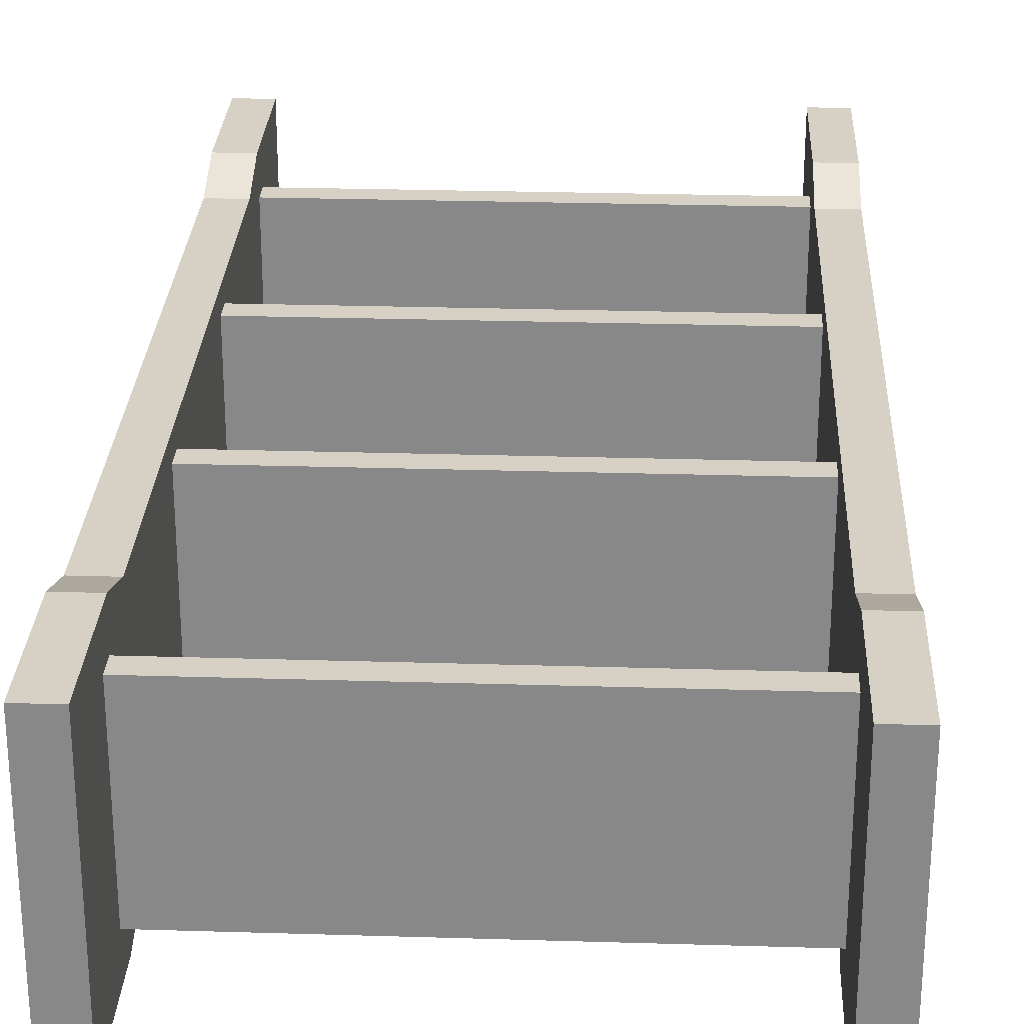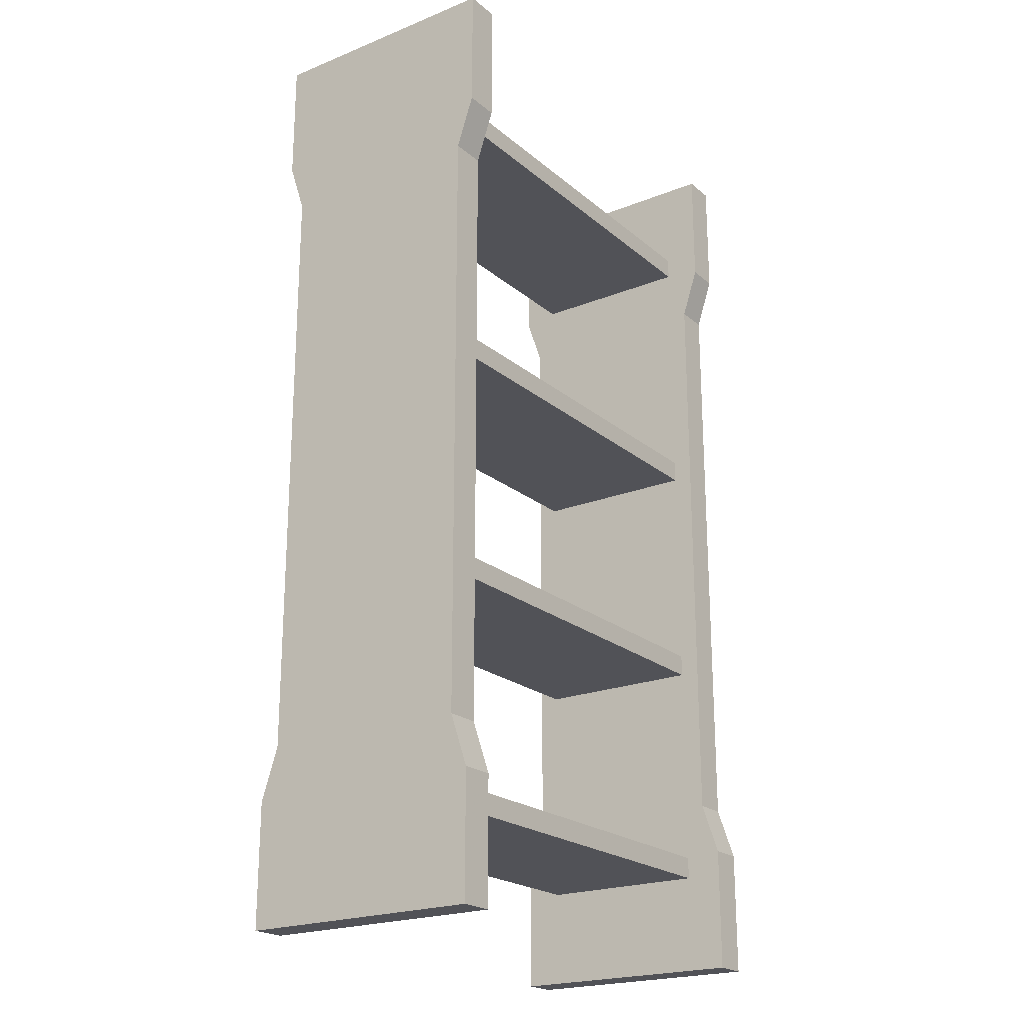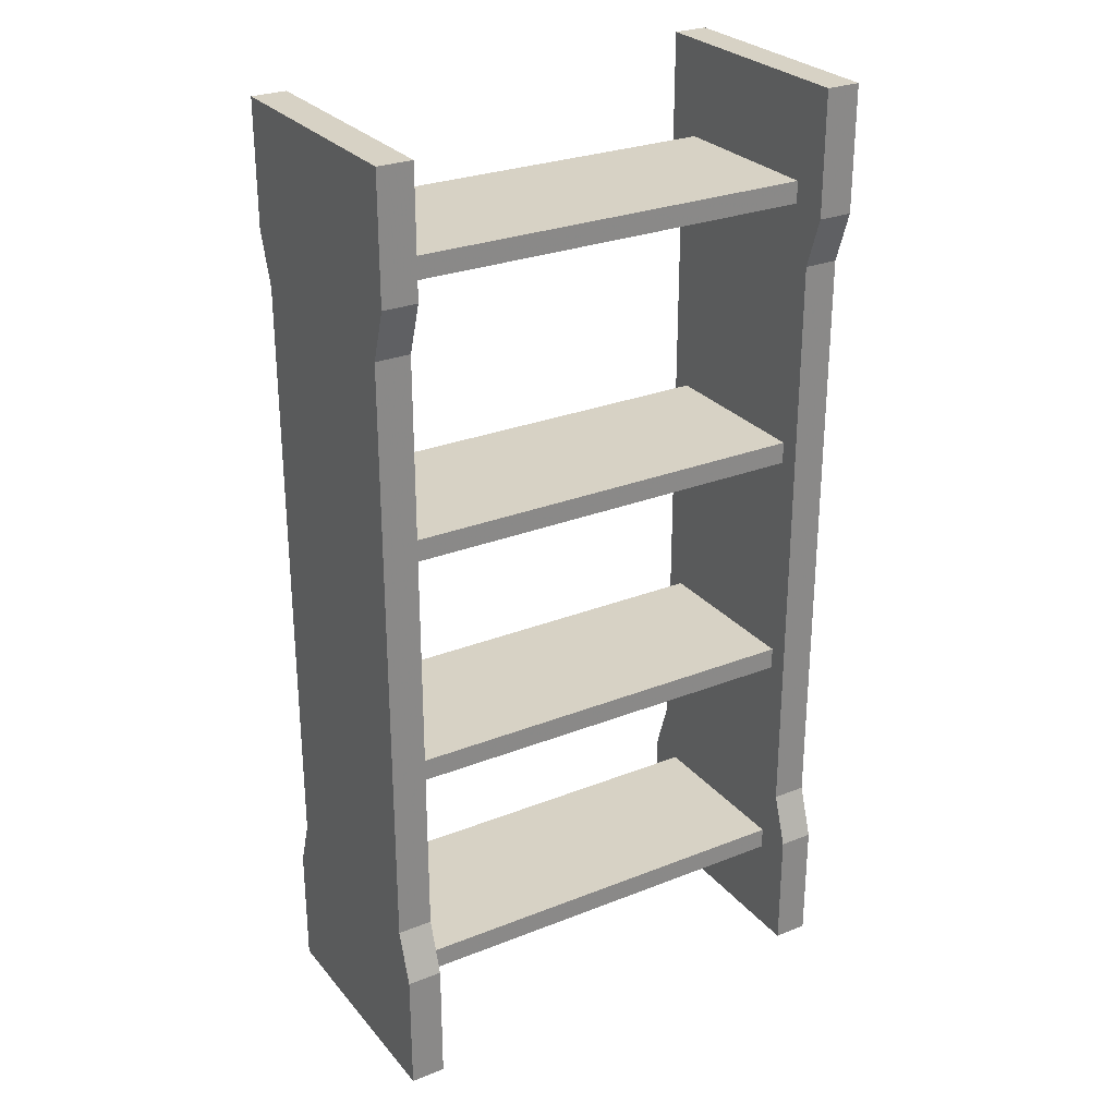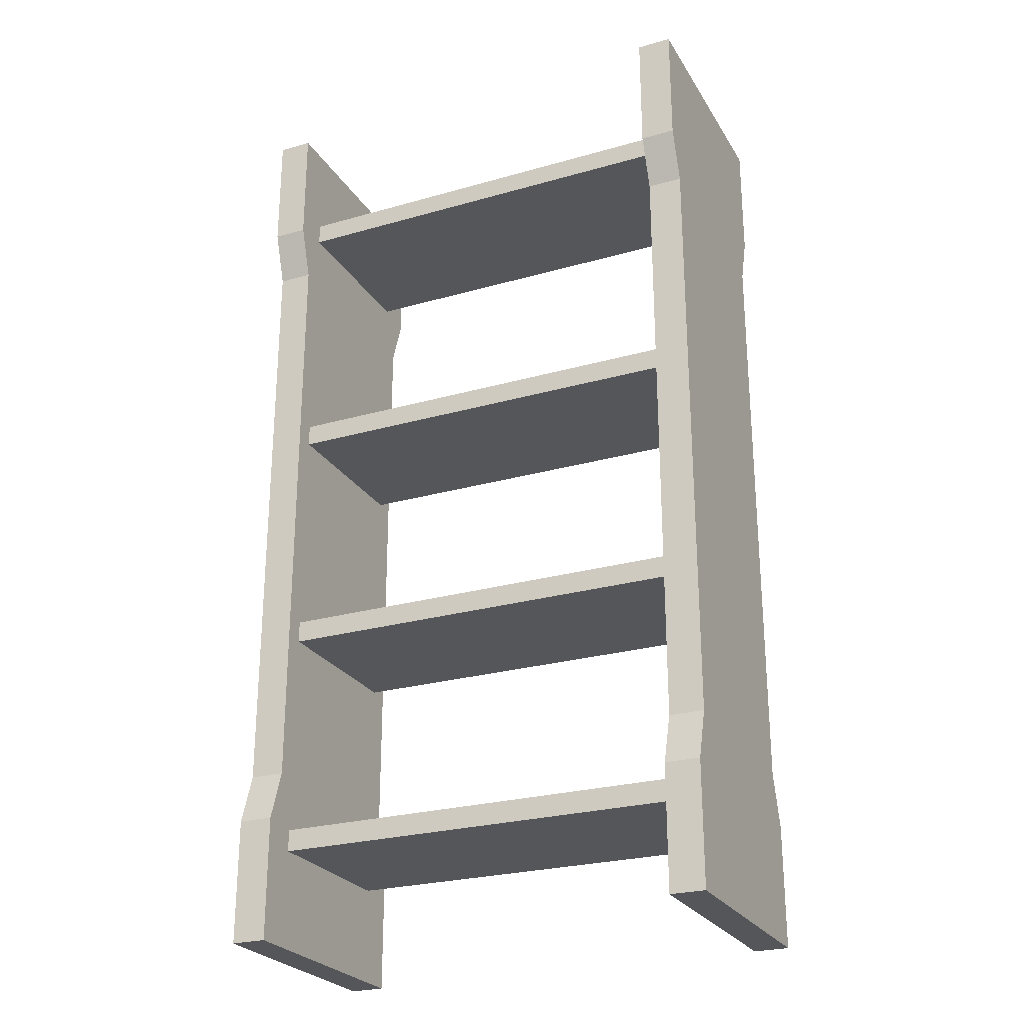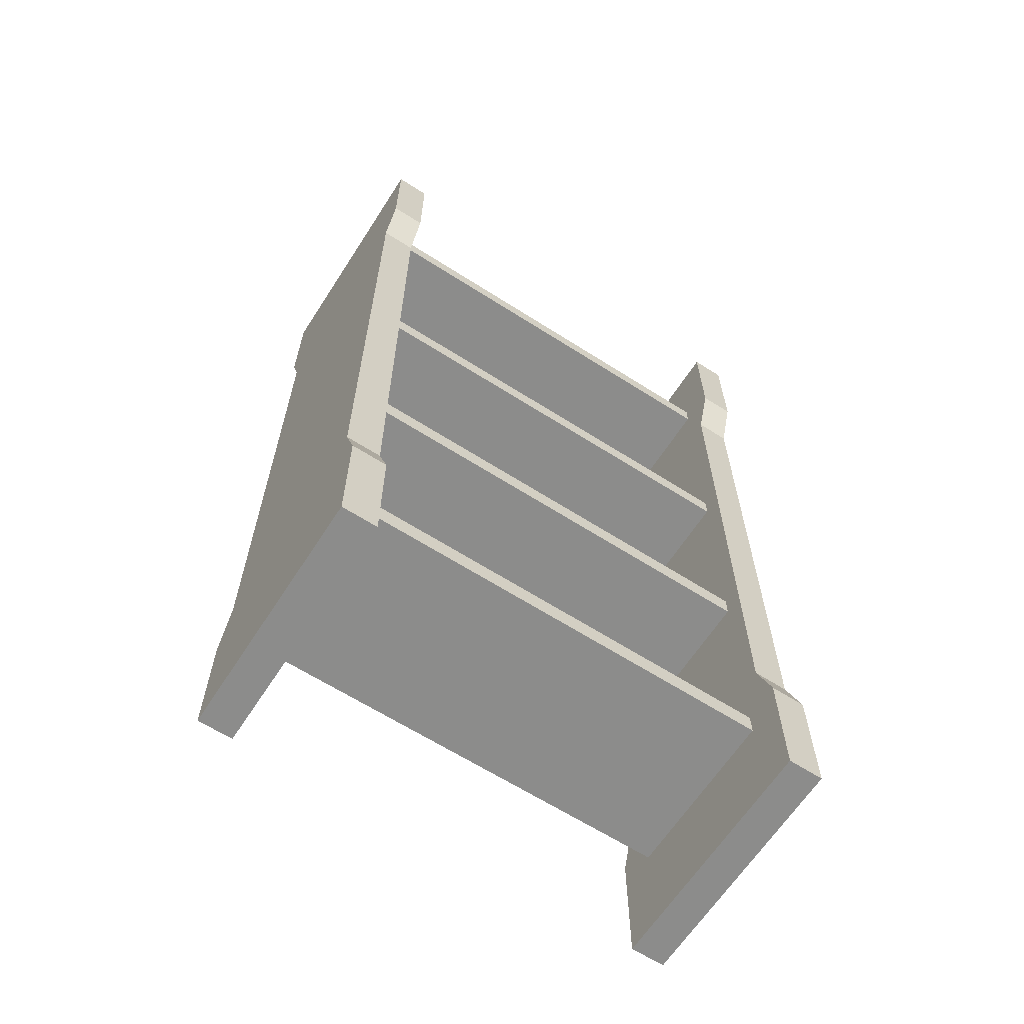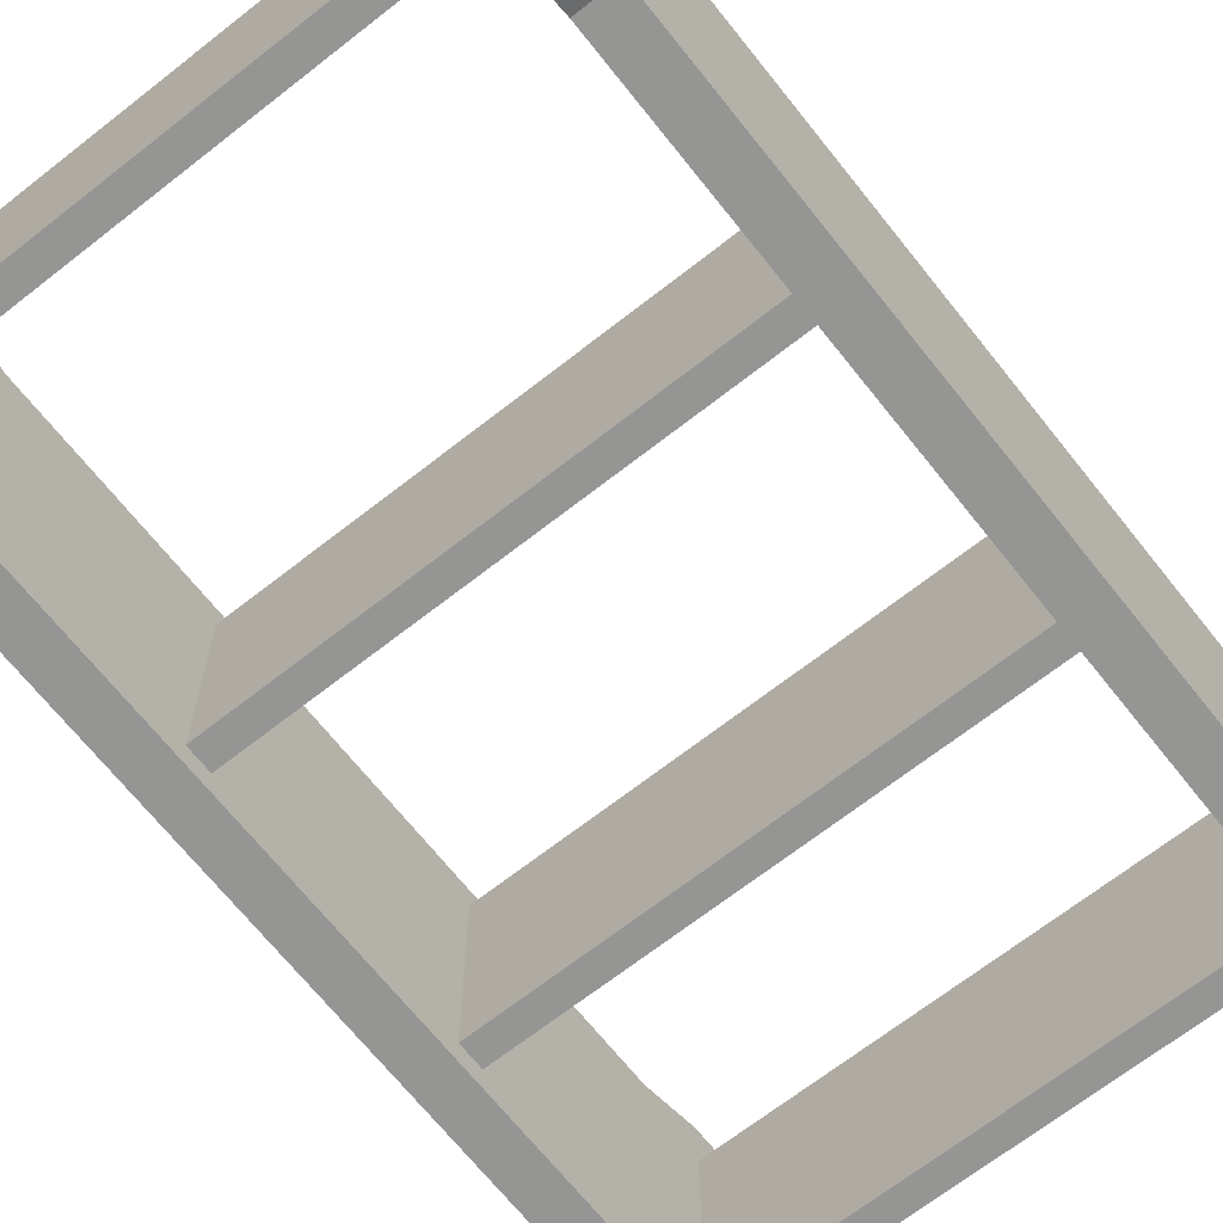
<metadata>
{"format":"obj","ext":"obj","renderer":"f3d","projection":"perspective","resolution":1024,"background":"white","views":[{"elev":26.9,"azim":-177.3,"up":"+Z"},{"elev":-21.6,"azim":125.2,"up":"+Y"},{"elev":27.6,"azim":148.8,"up":"+Y"},{"elev":-25.7,"azim":24.5,"up":"+Y"},{"elev":-64.1,"azim":147.2,"up":"+Y"},{"elev":-67.4,"azim":-141.7,"up":"+Z"}]}
</metadata>
<code>
v -66.07 30 26.05
v 66.07 30 26.05
v -66.07 36.69 26.05
v 66.07 36.69 26.05
v -66.07 36.69 26.05
v 66.07 30 26.05
v -66.07 30 -26.05
v 66.07 30 -26.05
v -66.07 30 26.05
v 66.07 30 26.05
v -66.07 30 26.05
v 66.07 30 -26.05
v -66.07 36.69 -26.05
v 66.07 30 -26.05
v -66.07 30 -26.05
v 66.07 30 -26.05
v -66.07 36.69 -26.05
v 66.07 36.69 -26.05
v 66.07 36.69 26.05
v -66.07 36.69 -26.05
v -66.07 36.69 26.05
v -66.07 36.69 -26.05
v 66.07 36.69 26.05
v 66.07 36.69 -26.05
v 74.88 -0 -37.39
v 74.88 0 37.39
v 64.32 0 37.39
v 64.32 0 37.39
v 64.32 -0 -37.39
v 74.88 -0 -37.39
v 74.88 290.3 37.39
v 74.88 290.3 -37.39
v 64.32 290.3 37.39
v 64.32 290.3 37.39
v 74.88 290.3 -37.39
v 64.32 290.3 -37.39
v 74.88 236.9 32.15
v 64.32 53.39 32.15
v 74.88 53.39 32.15
v 64.32 53.39 32.15
v 74.88 236.9 32.15
v 64.32 236.9 32.15
v 74.88 236.9 -32.15
v 74.88 53.39 -32.15
v 64.32 53.39 -32.15
v 64.32 53.39 -32.15
v 64.32 236.9 -32.15
v 74.88 236.9 -32.15
v 64.32 290.3 37.39
v 74.88 252.6 37.39
v 74.88 290.3 37.39
v 74.88 252.6 37.39
v 64.32 290.3 37.39
v 64.32 252.6 37.39
v 74.88 0 37.39
v 74.88 37.65 37.39
v 64.32 37.65 37.39
v 64.32 37.65 37.39
v 64.32 0 37.39
v 74.88 0 37.39
v 74.88 290.3 -37.39
v 74.88 252.6 -37.39
v 64.32 252.6 -37.39
v 64.32 252.6 -37.39
v 64.32 290.3 -37.39
v 74.88 290.3 -37.39
v 64.32 -0 -37.39
v 74.88 37.65 -37.39
v 74.88 -0 -37.39
v 74.88 37.65 -37.39
v 64.32 -0 -37.39
v 64.32 37.65 -37.39
v 64.32 252.6 37.39
v 74.88 236.9 32.15
v 74.88 252.6 37.39
v 74.88 236.9 32.15
v 64.32 252.6 37.39
v 64.32 236.9 32.15
v 74.88 53.39 32.15
v 64.32 37.65 37.39
v 74.88 37.65 37.39
v 64.32 37.65 37.39
v 74.88 53.39 32.15
v 64.32 53.39 32.15
v 74.88 236.9 -32.15
v 64.32 236.9 -32.15
v 74.88 252.6 -37.39
v 64.32 236.9 -32.15
v 64.32 252.6 -37.39
v 74.88 252.6 -37.39
v 64.32 37.65 -37.39
v 74.88 53.39 -32.15
v 74.88 37.65 -37.39
v 74.88 53.39 -32.15
v 64.32 37.65 -37.39
v 64.32 53.39 -32.15
v -66.07 106.5 -26.05
v 66.07 106.5 -26.05
v -66.07 99.79 -26.05
v 66.07 99.79 -26.05
v -66.07 99.79 -26.05
v 66.07 106.5 -26.05
v 66.07 106.5 26.05
v -66.07 106.5 -26.05
v -66.07 106.5 26.05
v -66.07 106.5 -26.05
v 66.07 106.5 26.05
v 66.07 106.5 -26.05
v -66.07 99.79 26.05
v 66.07 106.5 26.05
v -66.07 106.5 26.05
v 66.07 106.5 26.05
v -66.07 99.79 26.05
v 66.07 99.79 26.05
v -66.07 99.79 -26.05
v 66.07 99.79 -26.05
v -66.07 99.79 26.05
v 66.07 99.79 26.05
v -66.07 99.79 26.05
v 66.07 99.79 -26.05
v -74.88 0 37.39
v -64.32 -0 -37.39
v -64.32 0 37.39
v -64.32 -0 -37.39
v -74.88 0 37.39
v -74.88 -0 -37.39
v -64.32 290.3 37.39
v -64.32 290.3 -37.39
v -74.88 290.3 37.39
v -74.88 290.3 37.39
v -64.32 290.3 -37.39
v -74.88 290.3 -37.39
v -64.32 53.39 -32.15
v -74.88 236.9 -32.15
v -64.32 236.9 -32.15
v -74.88 236.9 -32.15
v -64.32 53.39 -32.15
v -74.88 53.39 -32.15
v -74.88 236.9 32.15
v -64.32 53.39 32.15
v -64.32 236.9 32.15
v -64.32 53.39 32.15
v -74.88 236.9 32.15
v -74.88 53.39 32.15
v -64.32 290.3 -37.39
v -64.32 252.6 -37.39
v -74.88 252.6 -37.39
v -74.88 252.6 -37.39
v -74.88 290.3 -37.39
v -64.32 290.3 -37.39
v -74.88 -0 -37.39
v -64.32 37.65 -37.39
v -64.32 -0 -37.39
v -64.32 37.65 -37.39
v -74.88 -0 -37.39
v -74.88 37.65 -37.39
v -74.88 290.3 37.39
v -64.32 252.6 37.39
v -64.32 290.3 37.39
v -64.32 252.6 37.39
v -74.88 290.3 37.39
v -74.88 252.6 37.39
v -64.32 0 37.39
v -64.32 37.65 37.39
v -74.88 37.65 37.39
v -74.88 37.65 37.39
v -74.88 0 37.39
v -64.32 0 37.39
v -64.32 236.9 -32.15
v -74.88 236.9 -32.15
v -64.32 252.6 -37.39
v -74.88 236.9 -32.15
v -74.88 252.6 -37.39
v -64.32 252.6 -37.39
v -64.32 37.65 -37.39
v -74.88 53.39 -32.15
v -64.32 53.39 -32.15
v -74.88 53.39 -32.15
v -64.32 37.65 -37.39
v -74.88 37.65 -37.39
v -74.88 252.6 37.39
v -64.32 236.9 32.15
v -64.32 252.6 37.39
v -64.32 236.9 32.15
v -74.88 252.6 37.39
v -74.88 236.9 32.15
v -64.32 53.39 32.15
v -74.88 53.39 32.15
v -64.32 37.65 37.39
v -74.88 53.39 32.15
v -74.88 37.65 37.39
v -64.32 37.65 37.39
v -66.07 172.2 -26.05
v 66.07 178.8 -26.05
v 66.07 172.2 -26.05
v 66.07 178.8 -26.05
v -66.07 172.2 -26.05
v -66.07 178.8 -26.05
v 66.07 172.2 26.05
v -66.07 172.2 -26.05
v 66.07 172.2 -26.05
v -66.07 172.2 -26.05
v 66.07 172.2 26.05
v -66.07 172.2 26.05
v 66.07 178.8 26.05
v -66.07 172.2 26.05
v 66.07 172.2 26.05
v -66.07 172.2 26.05
v 66.07 178.8 26.05
v -66.07 178.8 26.05
v 66.07 178.8 -26.05
v -66.07 178.8 -26.05
v 66.07 178.8 26.05
v -66.07 178.8 26.05
v 66.07 178.8 26.05
v -66.07 178.8 -26.05
v -66.07 260.9 26.05
v 66.07 254.2 26.05
v 66.07 260.9 26.05
v 66.07 254.2 26.05
v -66.07 260.9 26.05
v -66.07 254.2 26.05
v 66.07 260.9 -26.05
v -66.07 260.9 26.05
v 66.07 260.9 26.05
v -66.07 260.9 26.05
v 66.07 260.9 -26.05
v -66.07 260.9 -26.05
v 66.07 254.2 -26.05
v -66.07 260.9 -26.05
v 66.07 260.9 -26.05
v -66.07 260.9 -26.05
v 66.07 254.2 -26.05
v -66.07 254.2 -26.05
v -66.07 254.2 26.05
v 66.07 254.2 -26.05
v 66.07 254.2 26.05
v 66.07 254.2 -26.05
v -66.07 254.2 26.05
v -66.07 254.2 -26.05
v 64.32 290.3 37.39
v 64.32 290.3 -37.39
v 64.32 252.6 37.39
v 64.32 252.6 37.39
v 64.32 290.3 -37.39
v 64.32 252.6 -37.39
v 64.32 252.6 37.39
v 64.32 252.6 -37.39
v 64.32 236.9 32.15
v 64.32 236.9 32.15
v 64.32 252.6 -37.39
v 64.32 236.9 -32.15
v 64.32 53.39 32.15
v 64.32 236.9 32.15
v 64.32 236.9 -32.15
v 64.32 53.39 32.15
v 64.32 236.9 -32.15
v 64.32 53.39 -32.15
v 64.32 53.39 32.15
v 64.32 53.39 -32.15
v 64.32 37.65 37.39
v 64.32 37.65 37.39
v 64.32 53.39 -32.15
v 64.32 37.65 -37.39
v 64.32 -0 -37.39
v 64.32 37.65 37.39
v 64.32 37.65 -37.39
v 64.32 37.65 37.39
v 64.32 -0 -37.39
v 64.32 0 37.39
v -74.88 290.3 37.39
v -74.88 290.3 -37.39
v -74.88 252.6 37.39
v -74.88 252.6 37.39
v -74.88 290.3 -37.39
v -74.88 252.6 -37.39
v -74.88 252.6 37.39
v -74.88 252.6 -37.39
v -74.88 236.9 32.15
v -74.88 236.9 32.15
v -74.88 252.6 -37.39
v -74.88 236.9 -32.15
v -74.88 53.39 32.15
v -74.88 236.9 32.15
v -74.88 236.9 -32.15
v -74.88 53.39 32.15
v -74.88 236.9 -32.15
v -74.88 53.39 -32.15
v -74.88 53.39 32.15
v -74.88 53.39 -32.15
v -74.88 37.65 37.39
v -74.88 37.65 37.39
v -74.88 53.39 -32.15
v -74.88 37.65 -37.39
v -74.88 37.65 37.39
v -74.88 37.65 -37.39
v -74.88 0 37.39
v -74.88 0 37.39
v -74.88 37.65 -37.39
v -74.88 -0 -37.39
v -64.32 0 37.39
v -64.32 -0 -37.39
v -64.32 37.65 37.39
v -64.32 37.65 37.39
v -64.32 -0 -37.39
v -64.32 37.65 -37.39
v -64.32 37.65 37.39
v -64.32 37.65 -37.39
v -64.32 53.39 32.15
v -64.32 53.39 32.15
v -64.32 37.65 -37.39
v -64.32 53.39 -32.15
v -64.32 236.9 -32.15
v -64.32 53.39 32.15
v -64.32 53.39 -32.15
v -64.32 53.39 32.15
v -64.32 236.9 -32.15
v -64.32 236.9 32.15
v -64.32 252.6 -37.39
v -64.32 236.9 32.15
v -64.32 236.9 -32.15
v -64.32 236.9 32.15
v -64.32 252.6 -37.39
v -64.32 252.6 37.39
v -64.32 252.6 37.39
v -64.32 252.6 -37.39
v -64.32 290.3 37.39
v -64.32 290.3 37.39
v -64.32 252.6 -37.39
v -64.32 290.3 -37.39
v 74.88 252.6 37.39
v 74.88 290.3 -37.39
v 74.88 290.3 37.39
v 74.88 290.3 -37.39
v 74.88 252.6 37.39
v 74.88 252.6 -37.39
v 74.88 236.9 32.15
v 74.88 252.6 -37.39
v 74.88 252.6 37.39
v 74.88 252.6 -37.39
v 74.88 236.9 32.15
v 74.88 236.9 -32.15
v 74.88 53.39 32.15
v 74.88 236.9 -32.15
v 74.88 236.9 32.15
v 74.88 236.9 -32.15
v 74.88 53.39 32.15
v 74.88 53.39 -32.15
v 74.88 37.65 37.39
v 74.88 53.39 -32.15
v 74.88 53.39 32.15
v 74.88 53.39 -32.15
v 74.88 37.65 37.39
v 74.88 37.65 -37.39
v 74.88 37.65 37.39
v 74.88 -0 -37.39
v 74.88 37.65 -37.39
v 74.88 0 37.39
v 74.88 -0 -37.39
v 74.88 37.65 37.39
g UnrealEdObject
f 1 2 3
f 4 5 6
f 7 8 9
f 10 11 12
f 13 14 15
f 16 17 18
f 19 20 21
f 22 23 24
f 25 26 27
f 28 29 30
f 31 32 33
f 34 35 36
f 37 38 39
f 40 41 42
f 43 44 45
f 46 47 48
f 49 50 51
f 52 53 54
f 55 56 57
f 58 59 60
f 61 62 63
f 64 65 66
f 67 68 69
f 70 71 72
f 73 74 75
f 76 77 78
f 79 80 81
f 82 83 84
f 85 86 87
f 88 89 90
f 91 92 93
f 94 95 96
f 97 98 99
f 100 101 102
f 103 104 105
f 106 107 108
f 109 110 111
f 112 113 114
f 115 116 117
f 118 119 120
f 121 122 123
f 124 125 126
f 127 128 129
f 130 131 132
f 133 134 135
f 136 137 138
f 139 140 141
f 142 143 144
f 145 146 147
f 148 149 150
f 151 152 153
f 154 155 156
f 157 158 159
f 160 161 162
f 163 164 165
f 166 167 168
f 169 170 171
f 172 173 174
f 175 176 177
f 178 179 180
f 181 182 183
f 184 185 186
f 187 188 189
f 190 191 192
f 193 194 195
f 196 197 198
f 199 200 201
f 202 203 204
f 205 206 207
f 208 209 210
f 211 212 213
f 214 215 216
f 217 218 219
f 220 221 222
f 223 224 225
f 226 227 228
f 229 230 231
f 232 233 234
f 235 236 237
f 238 239 240
f 241 242 243
f 244 245 246
f 247 248 249
f 250 251 252
f 253 254 255
f 256 257 258
f 259 260 261
f 262 263 264
f 265 266 267
f 268 269 270
f 271 272 273
f 274 275 276
f 277 278 279
f 280 281 282
f 283 284 285
f 286 287 288
f 289 290 291
f 292 293 294
f 295 296 297
f 298 299 300
f 301 302 303
f 304 305 306
f 307 308 309
f 310 311 312
f 313 314 315
f 316 317 318
f 319 320 321
f 322 323 324
f 325 326 327
f 328 329 330
f 331 332 333
f 334 335 336
f 337 338 339
f 340 341 342
f 343 344 345
f 346 347 348
f 349 350 351
f 352 353 354
f 355 356 357
f 358 359 360
g

</code>
